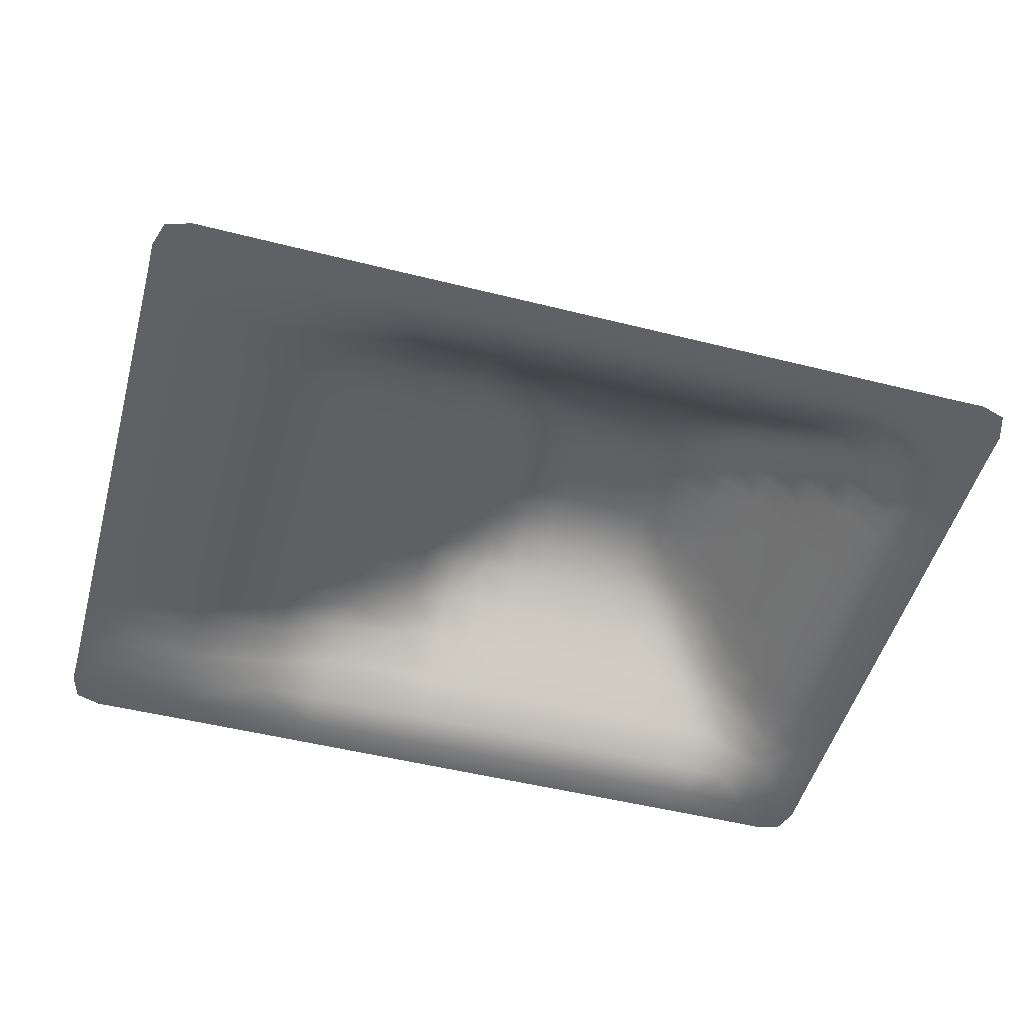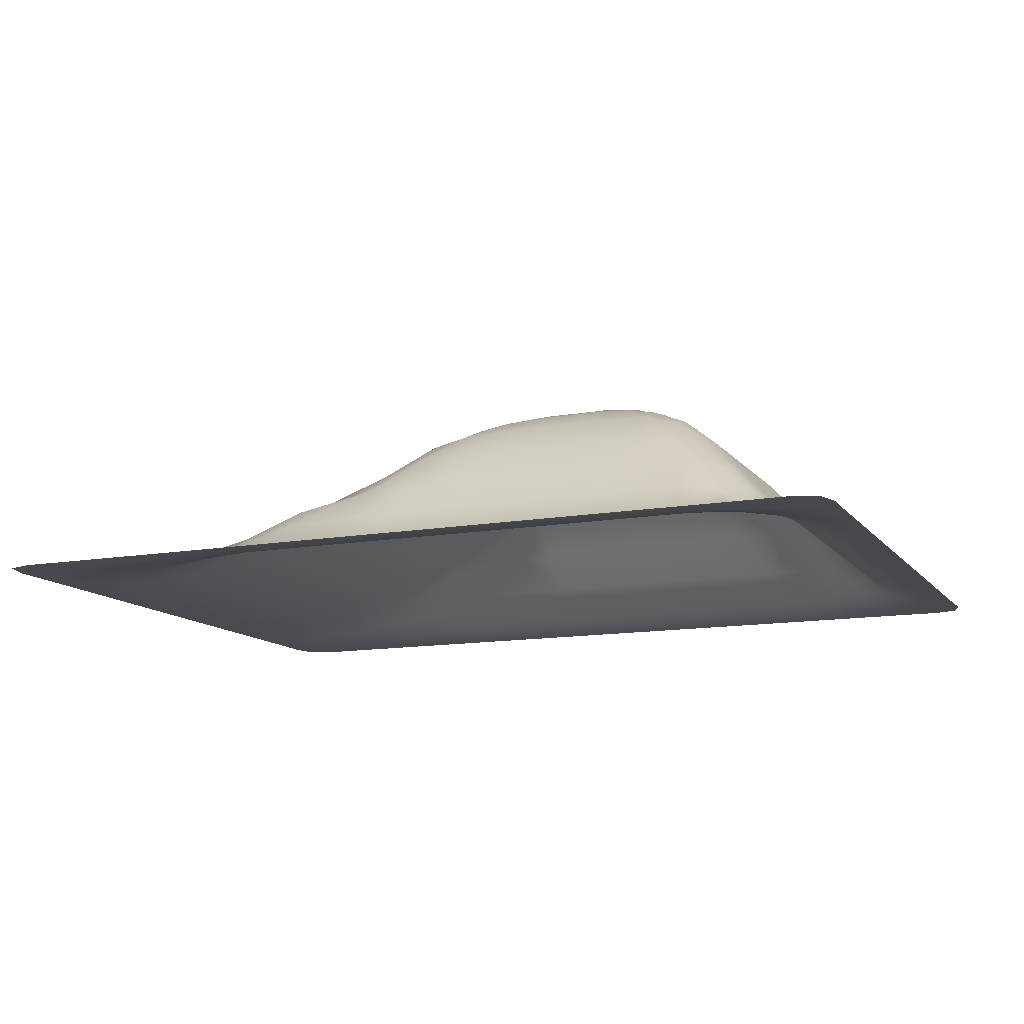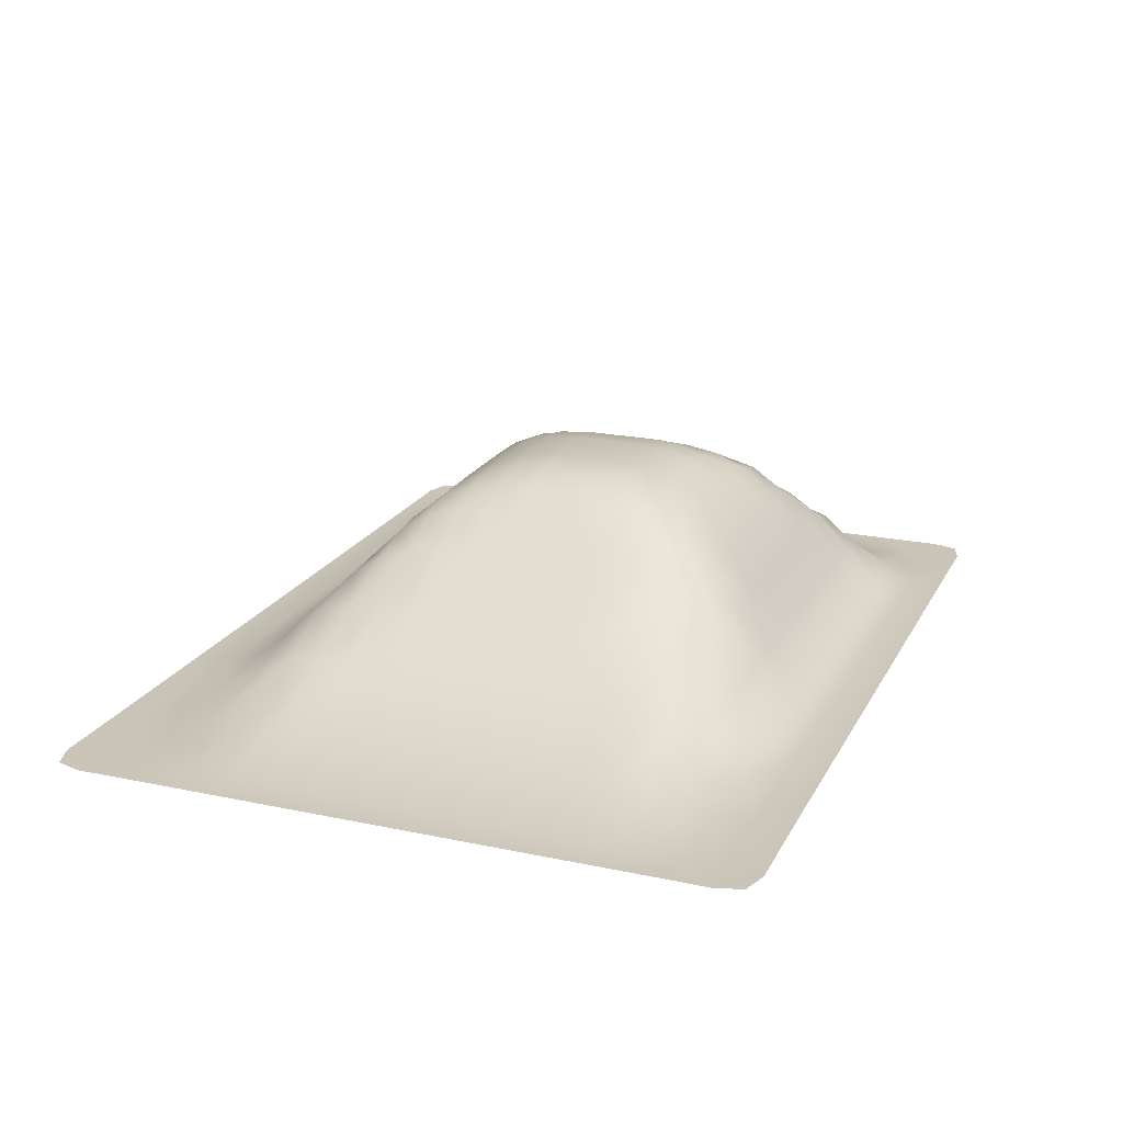
<metadata>
{"format":"obj","ext":"obj","renderer":"f3d","projection":"perspective","resolution":1024,"background":"white","views":[{"elev":-50.3,"azim":164.6,"up":"+Y"},{"elev":-12.6,"azim":-157.0,"up":"+Y"},{"elev":20.4,"azim":111.1,"up":"+Y"}]}
</metadata>
<code>
v -4.248 0 4.248
v -3.476 0 4.345
v -2.607 0 4.345
v -1.738 0 4.345
v -0.8691 0 4.345
v 0 0 4.345
v 0.8691 0 4.345
v 1.821 0 4.345
v 3.514 0 4.345
v 5.492 0 4.345
v 6.977 0 4.248
v -4.345 0 3.476
v -3.476 0.021 3.476
v -2.607 0.1301 3.476
v -1.738 0.1501 3.476
v -0.8691 0.1505 3.476
v 0 0.1505 3.476
v 0.8691 0.1505 3.476
v 1.821 0.1501 3.476
v 3.508 0.1301 3.476
v 5.505 0.021 3.476
v 7.075 0 3.476
v -4.345 0 2.607
v -3.476 0.1301 2.607
v -2.607 0.8586 2.607
v -1.738 1.051 2.607
v -0.8691 1.066 2.607
v 0 1.067 2.607
v 0.8691 1.066 2.607
v 1.82 1.051 2.607
v 3.328 0.8567 2.607
v 5.463 0.1301 2.607
v 7.075 0 2.607
v -4.345 0 1.738
v -3.476 0.1501 1.738
v -2.607 1.051 1.738
v -1.738 1.768 1.738
v -0.8691 1.894 1.738
v 0 1.901 1.738
v 0.8691 1.894 1.738
v 1.8 1.768 1.738
v 3.382 0.954 1.738
v 5.449 0.1501 1.738
v 7.075 0 1.738
v -4.345 0 0.8691
v -3.476 0.1505 0.8691
v -2.607 1.066 0.8691
v -1.738 1.894 0.8691
v -0.8691 2.259 0.8691
v 0 2.297 0.8691
v 0.8691 2.259 0.8691
v 1.791 1.894 0.8691
v 3.371 0.9697 0.8691
v 5.449 0.1505 0.8691
v 7.075 0 0.8691
v -4.345 0 -0
v -3.476 0.1505 -0
v -2.607 1.067 -0
v -1.738 1.901 -0
v -0.8691 2.297 -0
v 1e-06 2.34 -0
v 0.8691 2.297 -0
v 1.79 1.901 -0
v 3.371 0.9699 -0
v 5.449 0.1505 -0
v 7.075 0 -0
v -4.345 0 -0.8691
v -3.476 0.1505 -0.8691
v -2.607 1.066 -0.8691
v -1.738 1.894 -0.8691
v -0.8691 2.259 -0.8691
v 0 2.297 -0.8691
v 0.8691 2.259 -0.8691
v 1.791 1.894 -0.8691
v 3.371 0.9697 -0.8691
v 5.449 0.1505 -0.8691
v 7.075 0 -0.8691
v -4.345 0 -1.738
v -3.476 0.1501 -1.738
v -2.607 1.051 -1.738
v -1.738 1.768 -1.738
v -0.8691 1.894 -1.738
v 0 1.901 -1.738
v 0.8691 1.894 -1.738
v 1.8 1.768 -1.738
v 3.382 0.954 -1.738
v 5.449 0.1501 -1.738
v 7.075 0 -1.738
v -4.345 0 -2.607
v -3.476 0.1301 -2.607
v -2.607 0.8586 -2.607
v -1.738 1.051 -2.607
v -0.8691 1.066 -2.607
v 0 1.067 -2.607
v 0.8691 1.066 -2.607
v 1.82 1.051 -2.607
v 3.424 0.8062 -2.607
v 5.463 0.1301 -2.607
v 7.075 0 -2.607
v -4.345 0 -3.476
v -3.476 0.021 -3.476
v -2.607 0.1301 -3.476
v -1.738 0.1501 -3.476
v -0.8691 0.1505 -3.476
v 0 0.1505 -3.476
v 0.8691 0.1505 -3.476
v 1.821 0.1501 -3.476
v 3.508 0.1301 -3.476
v 5.505 0.021 -3.476
v 7.075 0 -3.476
v -4.248 0 -4.248
v -3.476 0 -4.345
v -2.607 0 -4.345
v -1.738 0 -4.345
v -0.8691 0 -4.345
v 0 0 -4.345
v 0.8691 0 -4.345
v 1.821 0 -4.345
v 3.514 0 -4.345
v 5.492 0 -4.345
v 6.977 0 -4.248
v 6.646 0 -4.351
v 4.313 0 -4.345
v 2.343 0 -4.345
v 1.308 0 -4.345
v 0.4345 0 -4.345
v -0.4345 0 -4.345
v -1.304 0 -4.345
v -2.173 0 -4.345
v -3.042 0 -4.345
v -3.916 0 -4.351
v 7.08 0 -3.916
v 5.499 0.001106 -3.911
v 6.64 0.001106 -3.476
v 3.514 0.01071 -3.911
v 4.316 0.07558 -3.476
v 1.821 0.01187 -3.911
v 2.342 0.1498 -3.476
v 0.8691 0.01184 -3.911
v 1.308 0.1505 -3.476
v 0 0.01184 -3.911
v 0.4345 0.1505 -3.476
v -0.8691 0.01184 -3.911
v -0.4345 0.1505 -3.476
v -1.738 0.01187 -3.911
v -1.304 0.1505 -3.476
v -2.607 0.01071 -3.911
v -2.173 0.1498 -3.476
v -3.476 0.001106 -3.911
v -3.042 0.07558 -3.476
v -4.351 0 -3.916
v -3.911 0.001106 -3.476
v 7.075 0 -3.042
v 5.492 0.07558 -3.042
v 6.64 0.01071 -2.607
v 3.429 0.4986 -3.042
v 4.26 0.4986 -2.607
v 1.82 0.5515 -3.042
v 2.335 1.011 -2.607
v 0.8691 0.5543 -3.042
v 1.308 1.067 -2.607
v 0 0.5543 -3.042
v 0.4345 1.067 -2.607
v -0.8691 0.5543 -3.042
v -0.4345 1.067 -2.607
v -1.738 0.5515 -3.042
v -1.304 1.067 -2.607
v -2.607 0.4986 -3.042
v -2.173 1.011 -2.607
v -3.476 0.07558 -3.042
v -3.042 0.4986 -2.607
v -4.345 0 -3.042
v -3.911 0.01071 -2.607
v 7.075 0 -2.173
v 5.449 0.1498 -2.173
v 6.64 0.01187 -1.738
v 3.432 0.9142 -2.173
v 4.26 0.5515 -1.738
v 1.814 1.471 -2.173
v 2.339 1.471 -1.738
v 0.8691 1.525 -2.173
v 1.304 1.878 -1.738
v 0 1.525 -2.173
v 0.4345 1.901 -1.738
v -0.8691 1.525 -2.173
v -0.4345 1.901 -1.738
v -1.738 1.471 -2.173
v -1.304 1.878 -1.738
v -2.607 1.011 -2.173
v -2.173 1.471 -1.738
v -3.476 0.1498 -2.173
v -3.042 0.5515 -1.738
v -4.345 0 -2.173
v -3.911 0.01187 -1.738
v 7.075 0 -1.304
v 5.449 0.1505 -1.304
v 6.64 0.01184 -0.8691
v 3.37 0.97 -1.304
v 4.26 0.5543 -0.8691
v 1.793 1.878 -1.304
v 2.336 1.525 -0.8691
v 0.8691 2.13 -1.304
v 1.304 2.13 -0.8691
v 0 2.153 -1.304
v 0.4345 2.299 -0.8691
v -0.8691 2.13 -1.304
v -0.4345 2.299 -0.8691
v -1.738 1.878 -1.304
v -1.304 2.13 -0.8691
v -2.607 1.067 -1.304
v -2.173 1.525 -0.8691
v -3.476 0.1505 -1.304
v -3.042 0.5543 -0.8691
v -4.345 0 -1.304
v -3.911 0.01184 -0.8691
v 7.075 0 -0.4345
v 5.449 0.1505 -0.4345
v 6.64 0.01184 -0
v 3.371 0.9699 -0.4345
v 4.26 0.5543 -0
v 1.79 1.901 -0.4345
v 2.336 1.525 -0
v 0.8691 2.299 -0.4345
v 1.304 2.153 -0
v 0 2.342 -0.4345
v 0.4345 2.342 -0
v -0.8691 2.299 -0.4345
v -0.4345 2.342 -0
v -1.738 1.901 -0.4345
v -1.304 2.153 -0
v -2.607 1.067 -0.4345
v -2.173 1.525 -0
v -3.476 0.1505 -0.4345
v -3.042 0.5543 -0
v -4.345 0 -0.4345
v -3.911 0.01184 -0
v 7.075 0 0.4345
v 5.449 0.1505 0.4345
v 6.64 0.01184 0.8691
v 3.371 0.9699 0.4345
v 4.26 0.5543 0.8691
v 1.79 1.901 0.4345
v 2.336 1.525 0.8691
v 0.8691 2.299 0.4345
v 1.304 2.13 0.8691
v 0 2.342 0.4345
v 0.4345 2.299 0.8691
v -0.8691 2.299 0.4345
v -0.4345 2.299 0.8691
v -1.738 1.901 0.4345
v -1.304 2.13 0.8691
v -2.607 1.067 0.4345
v -2.173 1.525 0.8691
v -3.476 0.1505 0.4345
v -3.042 0.5543 0.8691
v -4.345 0 0.4345
v -3.911 0.01184 0.8691
v 7.075 0 1.304
v 5.449 0.1505 1.304
v 6.64 0.01187 1.738
v 3.37 0.97 1.304
v 4.26 0.5515 1.738
v 1.793 1.878 1.304
v 2.339 1.471 1.738
v 0.8691 2.13 1.304
v 1.304 1.878 1.738
v 0 2.153 1.304
v 0.4345 1.901 1.738
v -0.8691 2.13 1.304
v -0.4345 1.901 1.738
v -1.738 1.878 1.304
v -1.304 1.878 1.738
v -2.607 1.067 1.304
v -2.173 1.471 1.738
v -3.476 0.1505 1.304
v -3.042 0.5515 1.738
v -4.345 0 1.304
v -3.911 0.01187 1.738
v 7.075 0 2.173
v 5.449 0.1498 2.173
v 6.64 0.01071 2.607
v 3.356 0.9542 2.173
v 4.26 0.4986 2.607
v 1.814 1.471 2.173
v 2.335 1.011 2.607
v 0.8691 1.525 2.173
v 1.308 1.067 2.607
v 0 1.525 2.173
v 0.4345 1.067 2.607
v -0.8691 1.525 2.173
v -0.4345 1.067 2.607
v -1.738 1.471 2.173
v -1.304 1.067 2.607
v -2.607 1.011 2.173
v -2.173 1.011 2.607
v -3.476 0.1498 2.173
v -3.042 0.4986 2.607
v -4.345 0 2.173
v -3.911 0.01071 2.607
v 7.075 0 3.042
v 5.492 0.07558 3.042
v 6.64 0.001106 3.476
v 3.429 0.4986 3.042
v 4.316 0.07558 3.476
v 1.82 0.5515 3.042
v 2.342 0.1498 3.476
v 0.8691 0.5543 3.042
v 1.308 0.1505 3.476
v 0 0.5543 3.042
v 0.4345 0.1505 3.476
v -0.8691 0.5543 3.042
v -0.4345 0.1505 3.476
v -1.738 0.5515 3.042
v -1.304 0.1505 3.476
v -2.607 0.4986 3.042
v -2.173 0.1498 3.476
v -3.476 0.07558 3.042
v -3.042 0.07558 3.476
v -4.345 0 3.042
v -3.911 0.001106 3.476
v 7.08 0 3.916
v 5.499 0.001106 3.911
v 6.646 0 4.351
v 3.514 0.01071 3.911
v 4.313 0 4.345
v 1.821 0.01187 3.911
v 2.343 0 4.345
v 0.8691 0.01184 3.911
v 1.308 0 4.345
v 0 0.01184 3.911
v 0.4345 0 4.345
v -0.8691 0.01184 3.911
v -0.4345 0 4.345
v -1.738 0.01187 3.911
v -1.304 0 4.345
v -2.607 0.01071 3.911
v -2.173 0 4.345
v -3.476 0.001106 3.911
v -3.042 0 4.345
v -4.351 0 3.916
v -3.916 0 4.351
v 6.643 -0.000605 -3.914
v 4.316 0.005906 -3.911
v 2.343 0.01242 -3.911
v 1.308 0.01186 -3.911
v 0.4345 0.01184 -3.911
v -0.4345 0.01184 -3.911
v -1.304 0.01186 -3.911
v -2.173 0.01242 -3.911
v -3.042 0.005906 -3.911
v -3.914 -0.000605 -3.914
v 6.64 0.005906 -3.042
v 4.286 0.2711 -3.042
v 2.33 0.5665 -3.042
v 1.308 0.5539 -3.042
v 0.4345 0.5543 -3.042
v -0.4345 0.5543 -3.042
v -1.304 0.5539 -3.042
v -2.173 0.5665 -3.042
v -3.042 0.2711 -3.042
v -3.911 0.005906 -3.042
v 6.64 0.01242 -2.173
v 4.26 0.5665 -2.173
v 2.343 1.305 -2.173
v 1.306 1.526 -2.173
v 0.4345 1.525 -2.173
v -0.4345 1.525 -2.173
v -1.304 1.526 -2.173
v -2.173 1.305 -2.173
v -3.042 0.5665 -2.173
v -3.911 0.01242 -2.173
v 6.64 0.01186 -1.304
v 4.26 0.5539 -1.304
v 2.336 1.526 -1.304
v 1.304 2.058 -1.304
v 0.4345 2.154 -1.304
v -0.4345 2.154 -1.304
v -1.304 2.058 -1.304
v -2.173 1.526 -1.304
v -3.042 0.5539 -1.304
v -3.911 0.01186 -1.304
v 6.64 0.01184 -0.4345
v 4.26 0.5543 -0.4345
v 2.336 1.525 -0.4345
v 1.304 2.154 -0.4345
v 0.4345 2.345 -0.4345
v -0.4345 2.345 -0.4345
v -1.304 2.154 -0.4345
v -2.173 1.525 -0.4345
v -3.042 0.5543 -0.4345
v -3.911 0.01184 -0.4345
v 6.64 0.01184 0.4345
v 4.26 0.5543 0.4345
v 2.336 1.525 0.4345
v 1.304 2.154 0.4345
v 0.4345 2.345 0.4345
v -0.4345 2.345 0.4345
v -1.304 2.154 0.4345
v -2.173 1.525 0.4345
v -3.042 0.5543 0.4345
v -3.911 0.01184 0.4345
v 6.64 0.01186 1.304
v 4.26 0.5539 1.304
v 2.336 1.526 1.304
v 1.304 2.058 1.304
v 0.4345 2.154 1.304
v -0.4345 2.154 1.304
v -1.304 2.058 1.304
v -2.173 1.526 1.304
v -3.042 0.5539 1.304
v -3.911 0.01186 1.304
v 6.64 0.01242 2.173
v 4.26 0.5665 2.173
v 2.342 1.305 2.173
v 1.306 1.526 2.173
v 0.4345 1.525 2.173
v -0.4345 1.525 2.173
v -1.304 1.526 2.173
v -2.173 1.305 2.173
v -3.042 0.5665 2.173
v -3.911 0.01242 2.173
v 6.64 0.005906 3.042
v 4.286 0.2711 3.042
v 2.33 0.5665 3.042
v 1.308 0.5539 3.042
v 0.4345 0.5543 3.042
v -0.4345 0.5543 3.042
v -1.304 0.5539 3.042
v -2.173 0.5665 3.042
v -3.042 0.2711 3.042
v -3.911 0.005906 3.042
v 6.643 -0.000605 3.914
v 4.316 0.005906 3.911
v 2.343 0.01242 3.911
v 1.308 0.01186 3.911
v 0.4345 0.01184 3.911
v -0.4345 0.01184 3.911
v -1.304 0.01186 3.911
v -2.173 0.01242 3.911
v -3.042 0.005906 3.911
v -3.914 -0.000605 3.914
f 1 341 441 340
f 2 339 440 338
f 3 337 439 336
f 4 335 438 334
f 5 333 437 332
f 6 331 436 330
f 7 329 435 328
f 8 327 434 326
f 9 325 433 324
f 10 323 432 322
f 12 320 431 319
f 13 318 430 317
f 14 316 429 315
f 15 314 428 313
f 16 312 427 311
f 17 310 426 309
f 18 308 425 307
f 19 306 424 305
f 20 304 423 303
f 21 302 422 301
f 23 299 421 298
f 24 297 420 296
f 25 295 419 294
f 26 293 418 292
f 27 291 417 290
f 28 289 416 288
f 29 287 415 286
f 30 285 414 284
f 31 283 413 282
f 32 281 412 280
f 34 278 411 277
f 35 276 410 275
f 36 274 409 273
f 37 272 408 271
f 38 270 407 269
f 39 268 406 267
f 40 266 405 265
f 41 264 404 263
f 42 262 403 261
f 43 260 402 259
f 45 257 401 256
f 46 255 400 254
f 47 253 399 252
f 48 251 398 250
f 49 249 397 248
f 50 247 396 246
f 51 245 395 244
f 52 243 394 242
f 53 241 393 240
f 54 239 392 238
f 56 236 391 235
f 57 234 390 233
f 58 232 389 231
f 59 230 388 229
f 60 228 387 227
f 61 226 386 225
f 62 224 385 223
f 63 222 384 221
f 64 220 383 219
f 65 218 382 217
f 67 215 381 214
f 68 213 380 212
f 69 211 379 210
f 70 209 378 208
f 71 207 377 206
f 72 205 376 204
f 73 203 375 202
f 74 201 374 200
f 75 199 373 198
f 76 197 372 196
f 78 194 371 193
f 79 192 370 191
f 80 190 369 189
f 81 188 368 187
f 82 186 367 185
f 83 184 366 183
f 84 182 365 181
f 85 180 364 179
f 86 178 363 177
f 87 176 362 175
f 89 173 361 172
f 90 171 360 170
f 91 169 359 168
f 92 167 358 166
f 93 165 357 164
f 94 163 356 162
f 95 161 355 160
f 96 159 354 158
f 97 157 353 156
f 98 155 352 154
f 100 152 351 151
f 101 150 350 149
f 102 148 349 147
f 103 146 348 145
f 104 144 347 143
f 105 142 346 141
f 106 140 345 139
f 107 138 344 137
f 108 136 343 135
f 109 134 342 133
f 122 342 132 121
f 132 342 134 110
f 133 342 122 120
f 123 343 133 120
f 133 343 136 109
f 135 343 123 119
f 124 344 135 119
f 135 344 138 108
f 137 344 124 118
f 125 345 137 118
f 137 345 140 107
f 139 345 125 117
f 126 346 139 117
f 139 346 142 106
f 141 346 126 116
f 127 347 141 116
f 141 347 144 105
f 143 347 127 115
f 128 348 143 115
f 143 348 146 104
f 145 348 128 114
f 129 349 145 114
f 145 349 148 103
f 147 349 129 113
f 130 350 147 113
f 147 350 150 102
f 149 350 130 112
f 131 351 149 112
f 149 351 152 101
f 151 351 131 111
f 134 352 153 110
f 153 352 155 99
f 154 352 134 109
f 136 353 154 109
f 154 353 157 98
f 156 353 136 108
f 138 354 156 108
f 156 354 159 97
f 158 354 138 107
f 140 355 158 107
f 158 355 161 96
f 160 355 140 106
f 142 356 160 106
f 160 356 163 95
f 162 356 142 105
f 144 357 162 105
f 162 357 165 94
f 164 357 144 104
f 146 358 164 104
f 164 358 167 93
f 166 358 146 103
f 148 359 166 103
f 166 359 169 92
f 168 359 148 102
f 150 360 168 102
f 168 360 171 91
f 170 360 150 101
f 152 361 170 101
f 170 361 173 90
f 172 361 152 100
f 155 362 174 99
f 174 362 176 88
f 175 362 155 98
f 157 363 175 98
f 175 363 178 87
f 177 363 157 97
f 159 364 177 97
f 177 364 180 86
f 179 364 159 96
f 161 365 179 96
f 179 365 182 85
f 181 365 161 95
f 163 366 181 95
f 181 366 184 84
f 183 366 163 94
f 165 367 183 94
f 183 367 186 83
f 185 367 165 93
f 167 368 185 93
f 185 368 188 82
f 187 368 167 92
f 169 369 187 92
f 187 369 190 81
f 189 369 169 91
f 171 370 189 91
f 189 370 192 80
f 191 370 171 90
f 173 371 191 90
f 191 371 194 79
f 193 371 173 89
f 176 372 195 88
f 195 372 197 77
f 196 372 176 87
f 178 373 196 87
f 196 373 199 76
f 198 373 178 86
f 180 374 198 86
f 198 374 201 75
f 200 374 180 85
f 182 375 200 85
f 200 375 203 74
f 202 375 182 84
f 184 376 202 84
f 202 376 205 73
f 204 376 184 83
f 186 377 204 83
f 204 377 207 72
f 206 377 186 82
f 188 378 206 82
f 206 378 209 71
f 208 378 188 81
f 190 379 208 81
f 208 379 211 70
f 210 379 190 80
f 192 380 210 80
f 210 380 213 69
f 212 380 192 79
f 194 381 212 79
f 212 381 215 68
f 214 381 194 78
f 197 382 216 77
f 216 382 218 66
f 217 382 197 76
f 199 383 217 76
f 217 383 220 65
f 219 383 199 75
f 201 384 219 75
f 219 384 222 64
f 221 384 201 74
f 203 385 221 74
f 221 385 224 63
f 223 385 203 73
f 205 386 223 73
f 223 386 226 62
f 225 386 205 72
f 207 387 225 72
f 225 387 228 61
f 227 387 207 71
f 209 388 227 71
f 227 388 230 60
f 229 388 209 70
f 211 389 229 70
f 229 389 232 59
f 231 389 211 69
f 213 390 231 69
f 231 390 234 58
f 233 390 213 68
f 215 391 233 68
f 233 391 236 57
f 235 391 215 67
f 218 392 237 66
f 237 392 239 55
f 238 392 218 65
f 220 393 238 65
f 238 393 241 54
f 240 393 220 64
f 222 394 240 64
f 240 394 243 53
f 242 394 222 63
f 224 395 242 63
f 242 395 245 52
f 244 395 224 62
f 226 396 244 62
f 244 396 247 51
f 246 396 226 61
f 228 397 246 61
f 246 397 249 50
f 248 397 228 60
f 230 398 248 60
f 248 398 251 49
f 250 398 230 59
f 232 399 250 59
f 250 399 253 48
f 252 399 232 58
f 234 400 252 58
f 252 400 255 47
f 254 400 234 57
f 236 401 254 57
f 254 401 257 46
f 256 401 236 56
f 239 402 258 55
f 258 402 260 44
f 259 402 239 54
f 241 403 259 54
f 259 403 262 43
f 261 403 241 53
f 243 404 261 53
f 261 404 264 42
f 263 404 243 52
f 245 405 263 52
f 263 405 266 41
f 265 405 245 51
f 247 406 265 51
f 265 406 268 40
f 267 406 247 50
f 249 407 267 50
f 267 407 270 39
f 269 407 249 49
f 251 408 269 49
f 269 408 272 38
f 271 408 251 48
f 253 409 271 48
f 271 409 274 37
f 273 409 253 47
f 255 410 273 47
f 273 410 276 36
f 275 410 255 46
f 257 411 275 46
f 275 411 278 35
f 277 411 257 45
f 260 412 279 44
f 279 412 281 33
f 280 412 260 43
f 262 413 280 43
f 280 413 283 32
f 282 413 262 42
f 264 414 282 42
f 282 414 285 31
f 284 414 264 41
f 266 415 284 41
f 284 415 287 30
f 286 415 266 40
f 268 416 286 40
f 286 416 289 29
f 288 416 268 39
f 270 417 288 39
f 288 417 291 28
f 290 417 270 38
f 272 418 290 38
f 290 418 293 27
f 292 418 272 37
f 274 419 292 37
f 292 419 295 26
f 294 419 274 36
f 276 420 294 36
f 294 420 297 25
f 296 420 276 35
f 278 421 296 35
f 296 421 299 24
f 298 421 278 34
f 281 422 300 33
f 300 422 302 22
f 301 422 281 32
f 283 423 301 32
f 301 423 304 21
f 303 423 283 31
f 285 424 303 31
f 303 424 306 20
f 305 424 285 30
f 287 425 305 30
f 305 425 308 19
f 307 425 287 29
f 289 426 307 29
f 307 426 310 18
f 309 426 289 28
f 291 427 309 28
f 309 427 312 17
f 311 427 291 27
f 293 428 311 27
f 311 428 314 16
f 313 428 293 26
f 295 429 313 26
f 313 429 316 15
f 315 429 295 25
f 297 430 315 25
f 315 430 318 14
f 317 430 297 24
f 299 431 317 24
f 317 431 320 13
f 319 431 299 23
f 302 432 321 22
f 321 432 323 11
f 322 432 302 21
f 304 433 322 21
f 322 433 325 10
f 324 433 304 20
f 306 434 324 20
f 324 434 327 9
f 326 434 306 19
f 308 435 326 19
f 326 435 329 8
f 328 435 308 18
f 310 436 328 18
f 328 436 331 7
f 330 436 310 17
f 312 437 330 17
f 330 437 333 6
f 332 437 312 16
f 314 438 332 16
f 332 438 335 5
f 334 438 314 15
f 316 439 334 15
f 334 439 337 4
f 336 439 316 14
f 318 440 336 14
f 336 440 339 3
f 338 440 318 13
f 320 441 338 13
f 338 441 341 2
f 340 441 320 12

</code>
